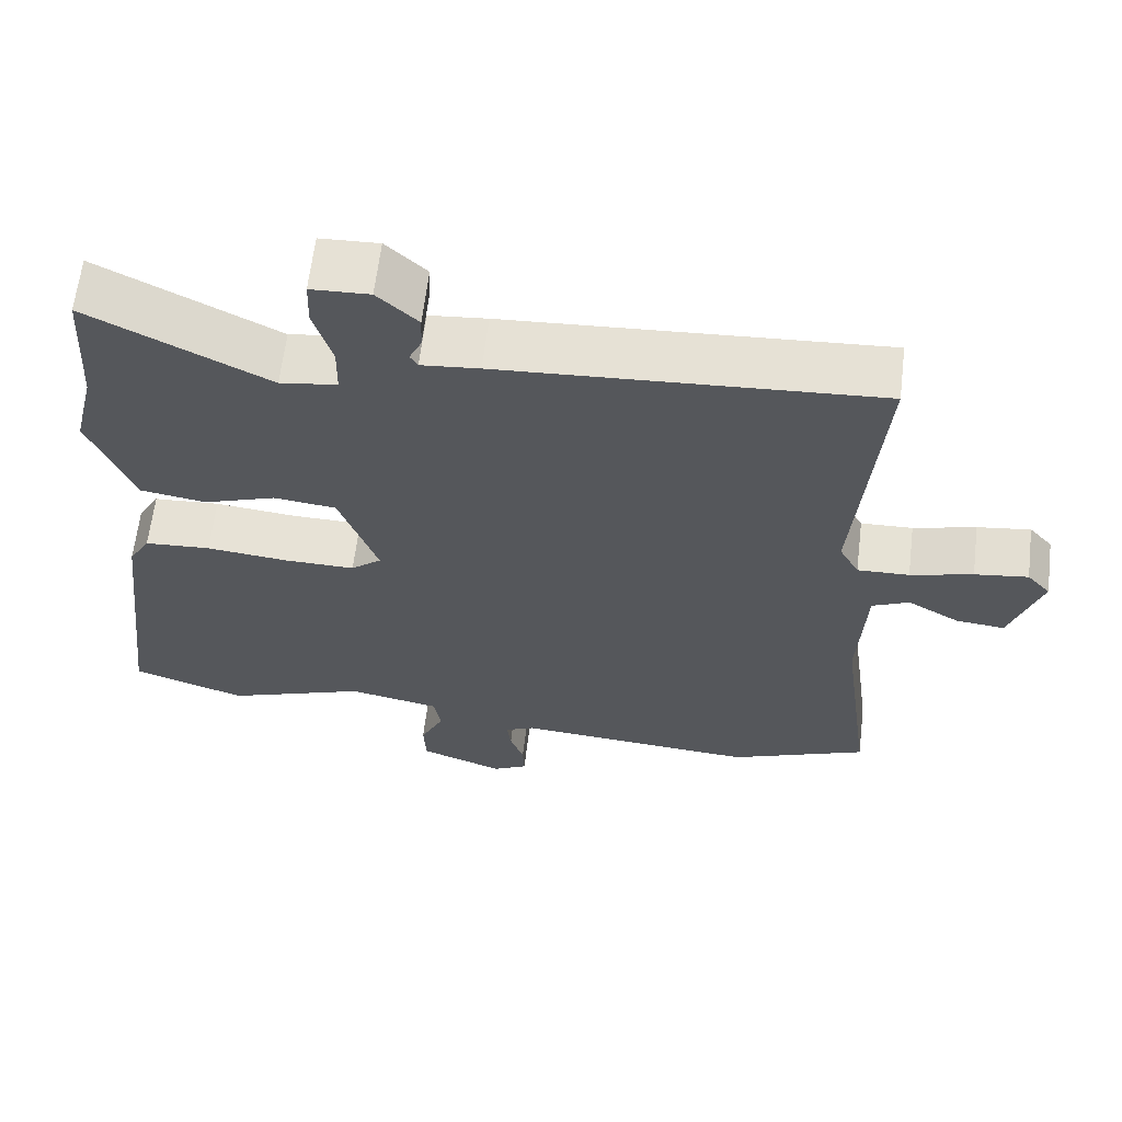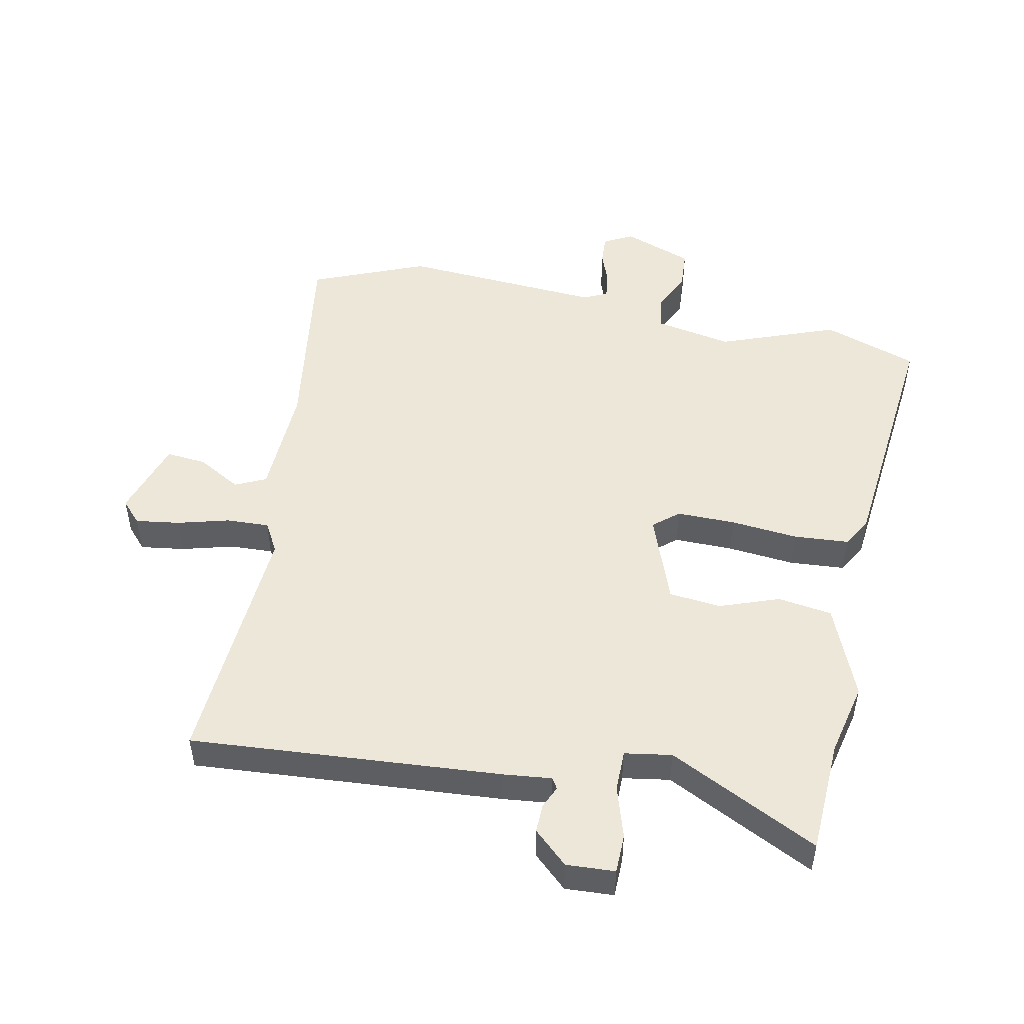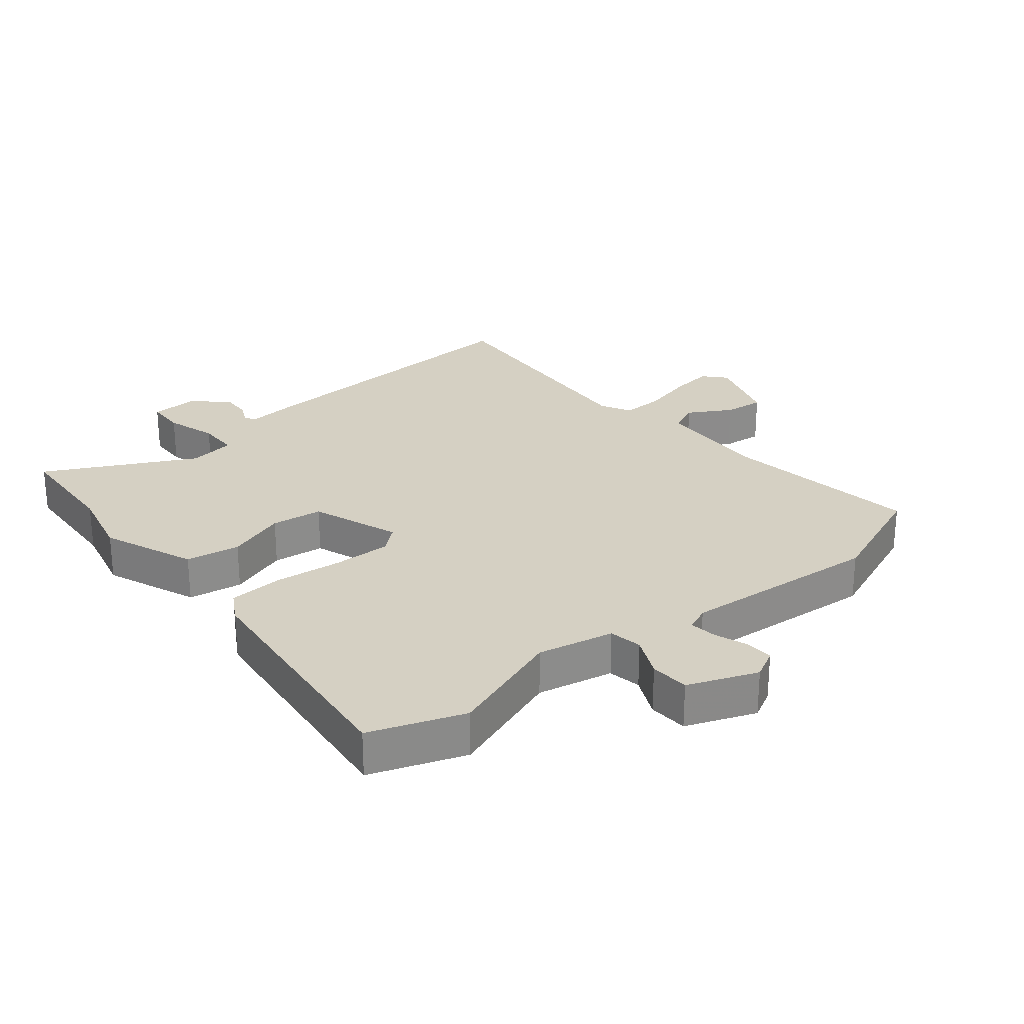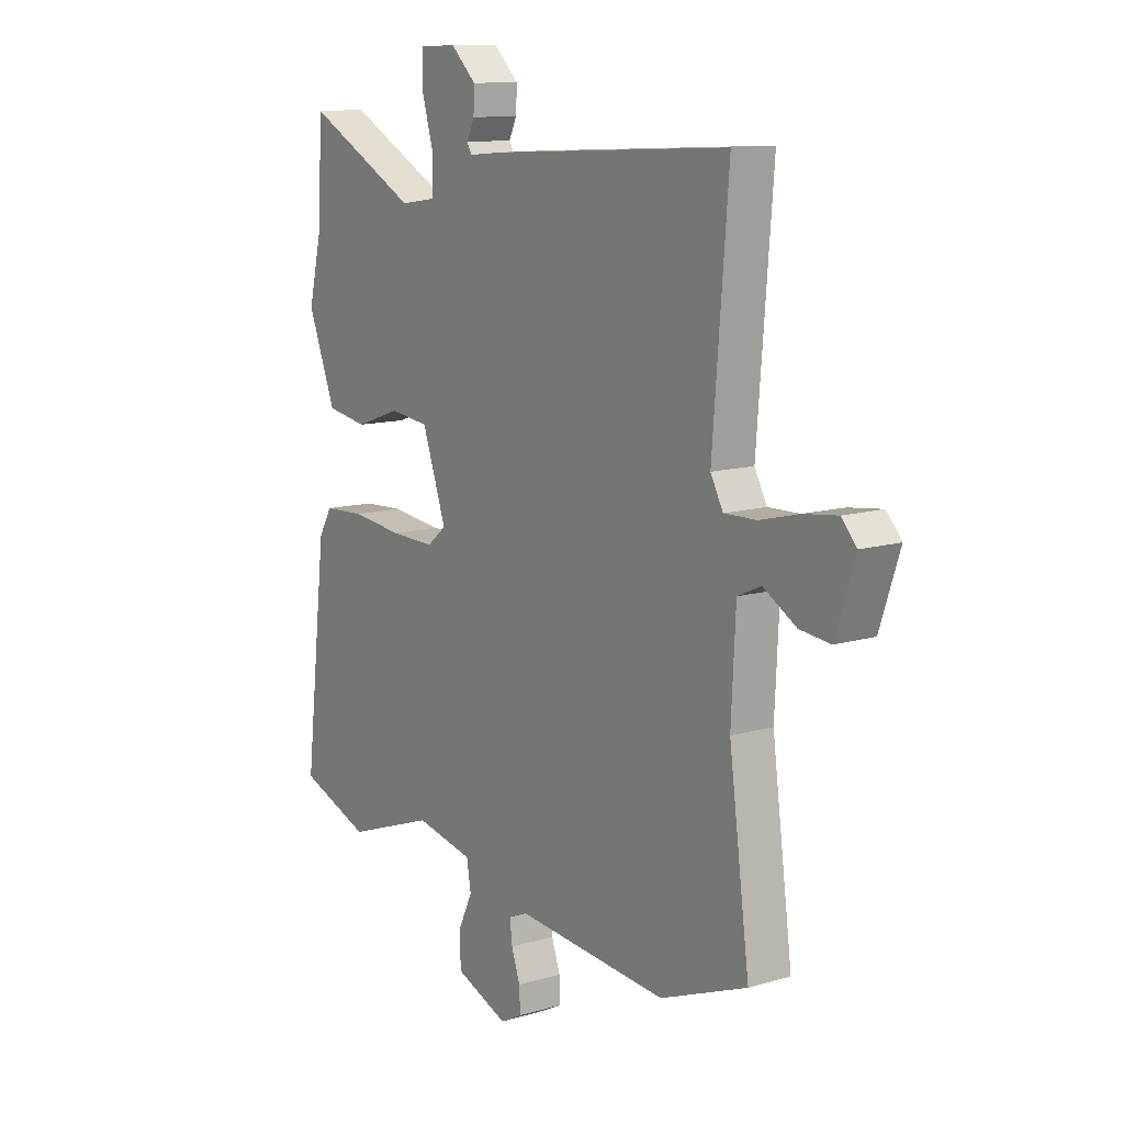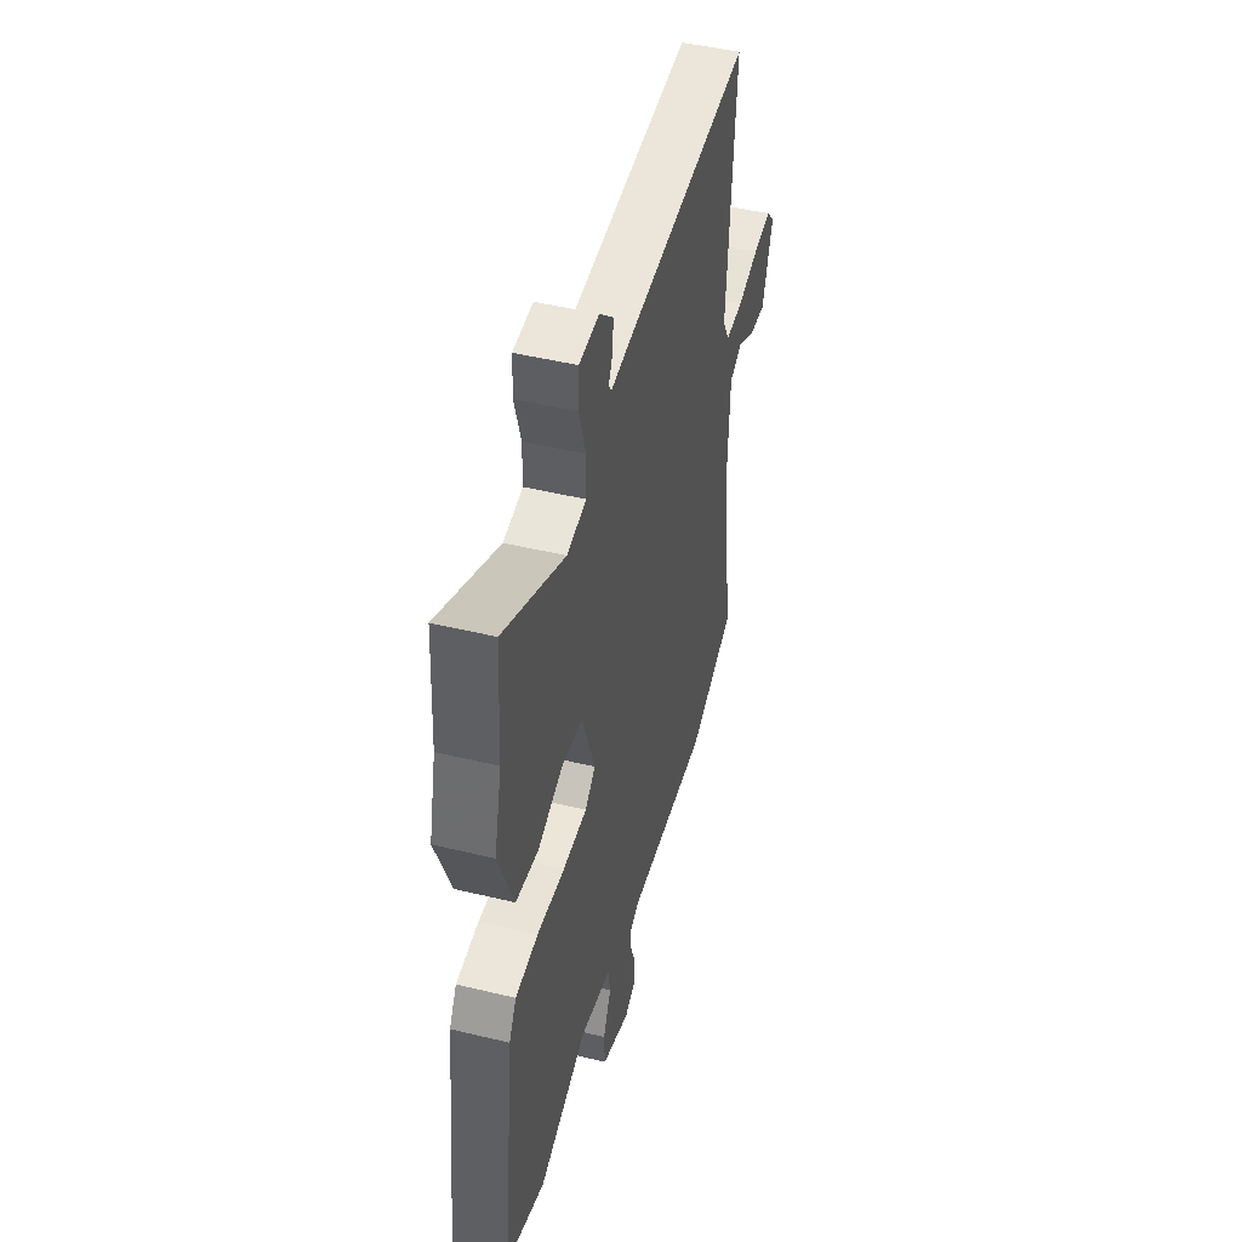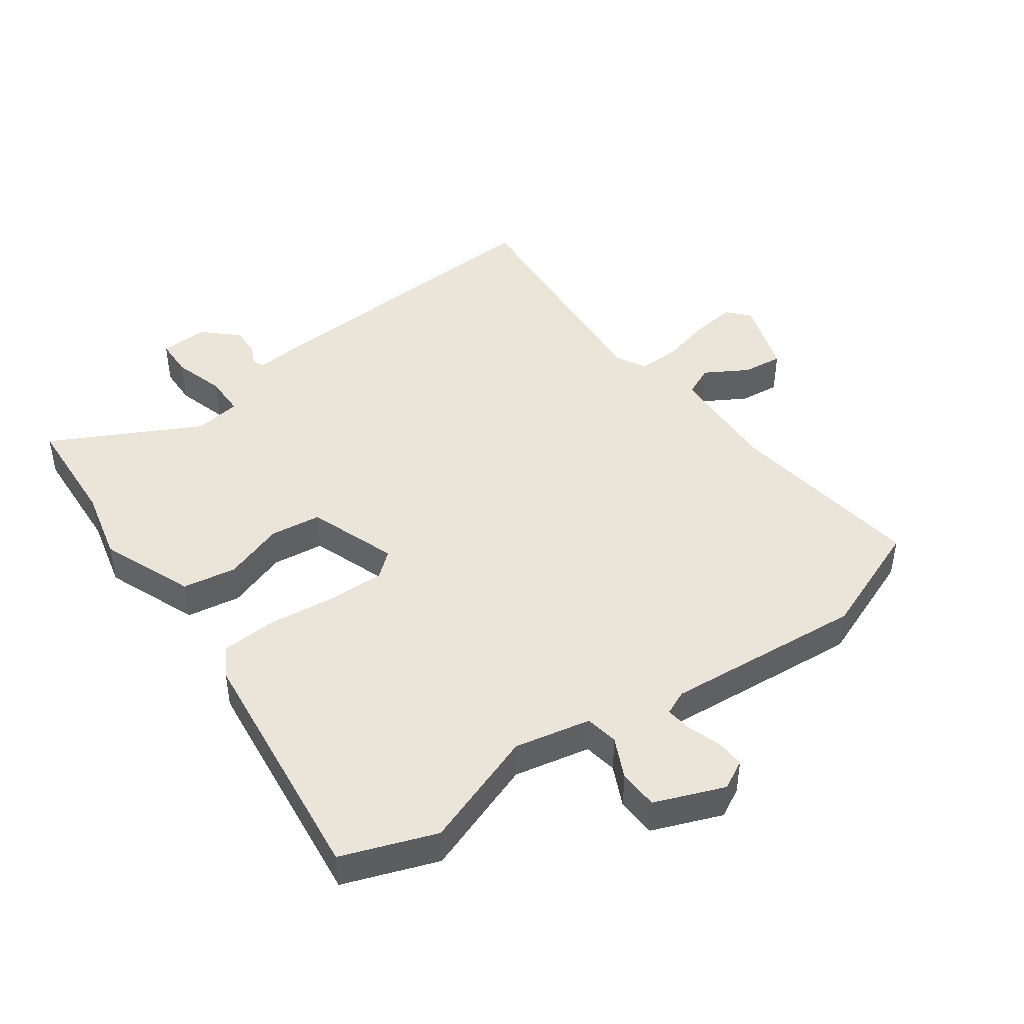
<metadata>
{"format":"obj","ext":"obj","renderer":"f3d","projection":"perspective","resolution":1024,"background":"white","views":[{"elev":63.2,"azim":-173.2,"up":"+Z"},{"elev":49.7,"azim":10.7,"up":"+Y"},{"elev":26.4,"azim":140.5,"up":"+Y"},{"elev":12.0,"azim":-125.0,"up":"+Z"},{"elev":47.3,"azim":105.3,"up":"+Z"},{"elev":45.0,"azim":144.2,"up":"+Y"}]}
</metadata>
<code>
v -0.484 0.07 0.563
v 0.009 0.07 0.534
v 0.085 0.07 0.527
v 0.095 0.07 0.544
v 0.079 0.07 0.578
v 0.077 0.07 0.624
v 0.13 0.07 0.674
v 0.207 0.07 0.671
v 0.209 0.07 0.609
v 0.185 0.07 0.527
v 0.186 0.07 0.461
v 0.261 0.07 0.45
v 0.496 0.07 0.572
v 0.507 0.07 0.391
v 0.535 0.07 0.275
v 0.477 0.07 0.127
v 0.391 0.07 0.113
v 0.296 0.07 0.146
v 0.214 0.07 0.136
v 0.164 0.07 -0.006
v 0.204 0.07 -0.039
v 0.297 0.07 -0.037
v 0.404 0.07 -0.025
v 0.491 0.07 -0.03
v 0.519 0.07 -0.078
v 0.566 0.07 -0.476
v 0.417 0.07 -0.53
v 0.231 0.07 -0.463
v 0.11 0.07 -0.488
v 0.101 0.07 -0.541
v 0.132 0.07 -0.606
v 0.129 0.07 -0.669
v 0.019 0.07 -0.712
v -0.027 0.07 -0.688
v -0.025 0.07 -0.642
v -0.007 0.07 -0.59
v -0.002 0.07 -0.547
v -0.041 0.07 -0.53
v -0.359 0.07 -0.556
v -0.541 0.07 -0.484
v -0.498 0.07 -0.164
v -0.507 0.07 0.016
v -0.556 0.07 0.038
v -0.624 0.07 -0.002
v -0.688 0.07 -0.009
v -0.729 0.07 0.113
v -0.698 0.07 0.148
v -0.628 0.07 0.139
v -0.546 0.07 0.118
v -0.478 0.07 0.116
v -0.452 0.07 0.164
v -0.484 0 0.563
v 0.009 0 0.534
v 0.085 0 0.527
v 0.095 0 0.544
v 0.079 0 0.578
v 0.077 0 0.624
v 0.13 0 0.674
v 0.207 0 0.671
v 0.209 0 0.609
v 0.185 0 0.527
v 0.186 0 0.461
v 0.261 0 0.45
v 0.496 0 0.572
v 0.507 0 0.391
v 0.535 0 0.275
v 0.477 0 0.127
v 0.391 0 0.113
v 0.296 0 0.146
v 0.214 0 0.136
v 0.164 0 -0.006
v 0.204 0 -0.039
v 0.297 0 -0.037
v 0.404 0 -0.025
v 0.491 0 -0.03
v 0.519 0 -0.078
v 0.566 0 -0.476
v 0.417 0 -0.53
v 0.231 0 -0.463
v 0.11 0 -0.488
v 0.101 0 -0.541
v 0.132 0 -0.606
v 0.129 0 -0.669
v 0.019 0 -0.712
v -0.027 0 -0.688
v -0.025 0 -0.642
v -0.007 0 -0.59
v -0.002 0 -0.547
v -0.041 0 -0.53
v -0.359 0 -0.556
v -0.541 0 -0.484
v -0.498 0 -0.164
v -0.507 0 0.016
v -0.556 0 0.038
v -0.624 0 -0.002
v -0.688 0 -0.009
v -0.729 0 0.113
v -0.698 0 0.148
v -0.628 0 0.139
v -0.546 0 0.118
v -0.478 0 0.116
v -0.452 0 0.164
f 47 48 49
f 46 47 49
f 45 46 49
f 44 45 49
f 43 44 49
f 42 43 49 50
f 41 42 50 51
f 40 41 51
f 39 40 51
f 38 39 51
f 34 35 36
f 33 34 36
f 32 33 36
f 31 32 36
f 30 31 36
f 29 30 36 37
f 26 27 28
f 25 26 28
f 24 25 28
f 23 24 28
f 22 23 28
f 21 22 28 29
f 37 38 51
f 29 37 51
f 21 29 51
f 20 21 51
f 16 17 18
f 15 16 18
f 14 15 18
f 14 18 19
f 13 14 19
f 12 13 19
f 8 9 10
f 7 8 10
f 6 7 10
f 5 6 10
f 4 5 10
f 3 4 10 11
f 2 3 11
f 1 2 11
f 51 1 11
f 19 20 51
f 12 19 51
f 11 12 51
f 100 99 98
f 100 98 97
f 100 97 96
f 100 96 95
f 100 95 94
f 101 100 94 93
f 102 101 93 92
f 102 92 91
f 102 91 90
f 102 90 89
f 87 86 85
f 87 85 84
f 87 84 83
f 87 83 82
f 87 82 81
f 88 87 81 80
f 79 78 77
f 79 77 76
f 79 76 75
f 79 75 74
f 79 74 73
f 80 79 73 72
f 102 89 88
f 102 88 80
f 102 80 72
f 102 72 71
f 69 68 67
f 69 67 66
f 69 66 65
f 70 69 65
f 70 65 64
f 70 64 63
f 61 60 59
f 61 59 58
f 61 58 57
f 61 57 56
f 61 56 55
f 62 61 55 54
f 62 54 53
f 62 53 52
f 62 52 102
f 102 71 70
f 102 70 63
f 102 63 62
f 1 52 53 2
f 2 53 54 3
f 3 54 55 4
f 4 55 56 5
f 5 56 57 6
f 6 57 58 7
f 7 58 59 8
f 8 59 60 9
f 9 60 61 10
f 10 61 62 11
f 11 62 63 12
f 12 63 64 13
f 13 64 65 14
f 14 65 66 15
f 15 66 67 16
f 16 67 68 17
f 17 68 69 18
f 18 69 70 19
f 19 70 71 20
f 20 71 72 21
f 21 72 73 22
f 22 73 74 23
f 23 74 75 24
f 24 75 76 25
f 25 76 77 26
f 26 77 78 27
f 27 78 79 28
f 28 79 80 29
f 29 80 81 30
f 30 81 82 31
f 31 82 83 32
f 32 83 84 33
f 33 84 85 34
f 34 85 86 35
f 35 86 87 36
f 36 87 88 37
f 37 88 89 38
f 38 89 90 39
f 39 90 91 40
f 40 91 92 41
f 41 92 93 42
f 42 93 94 43
f 43 94 95 44
f 44 95 96 45
f 45 96 97 46
f 46 97 98 47
f 47 98 99 48
f 48 99 100 49
f 49 100 101 50
f 50 101 102 51
f 51 102 52 1

</code>
